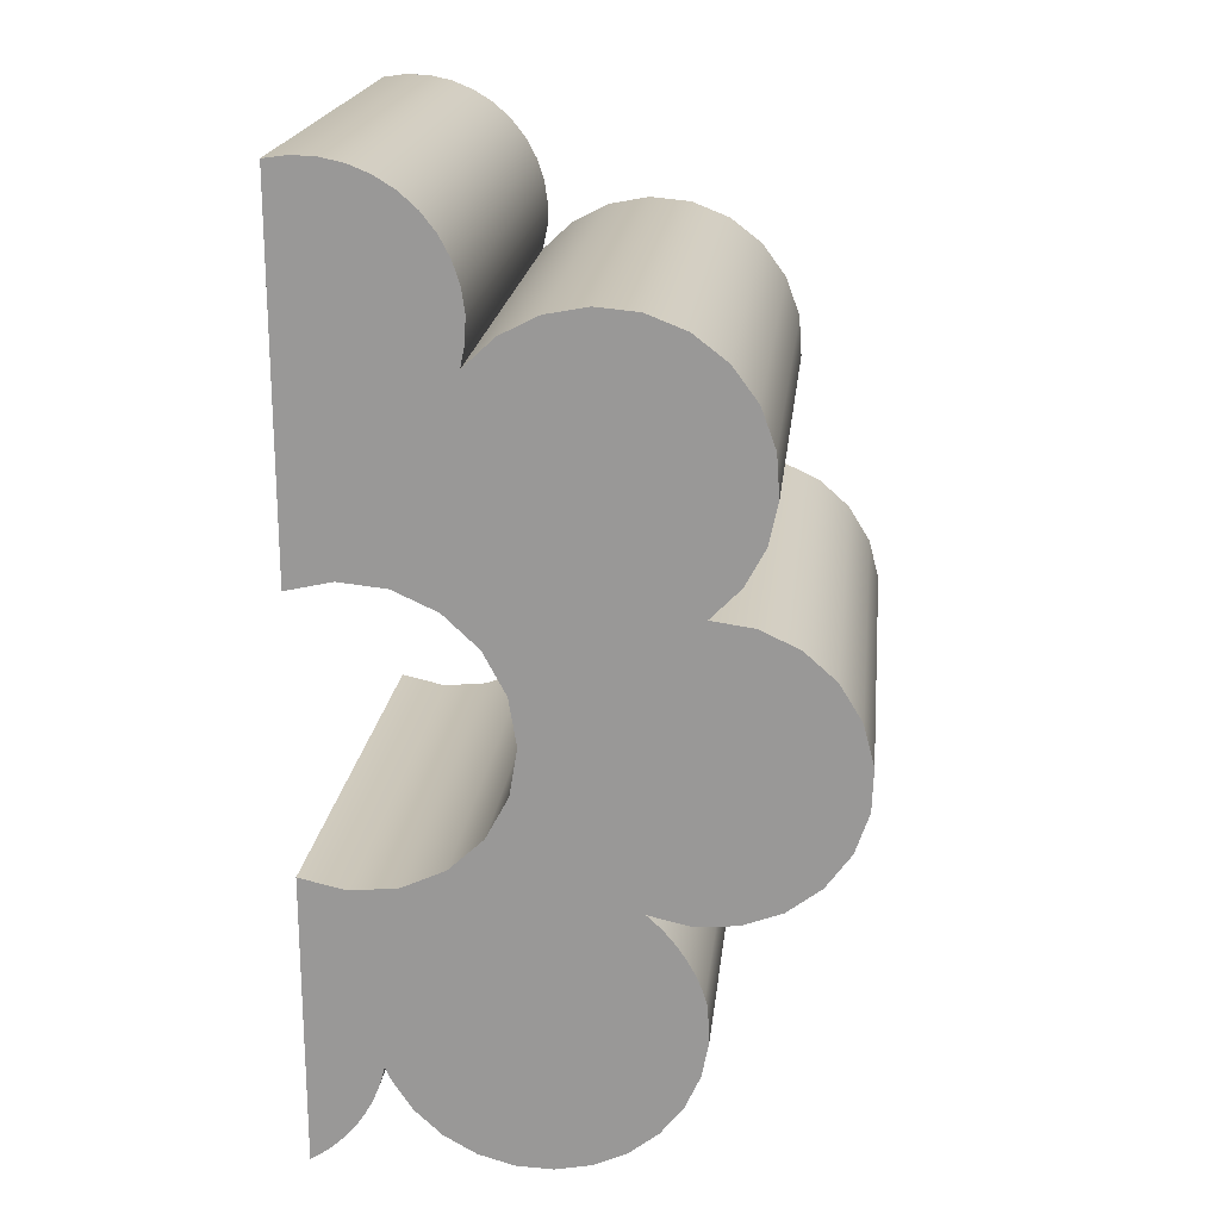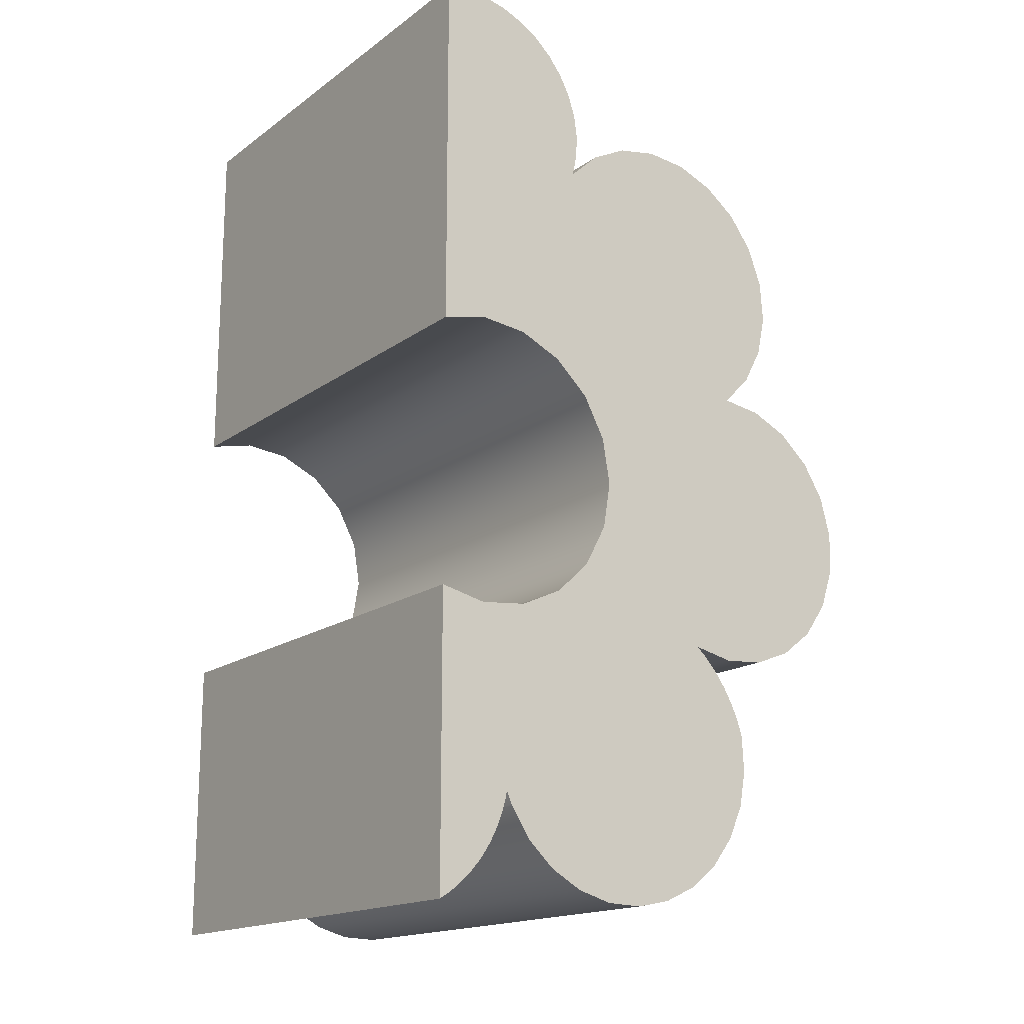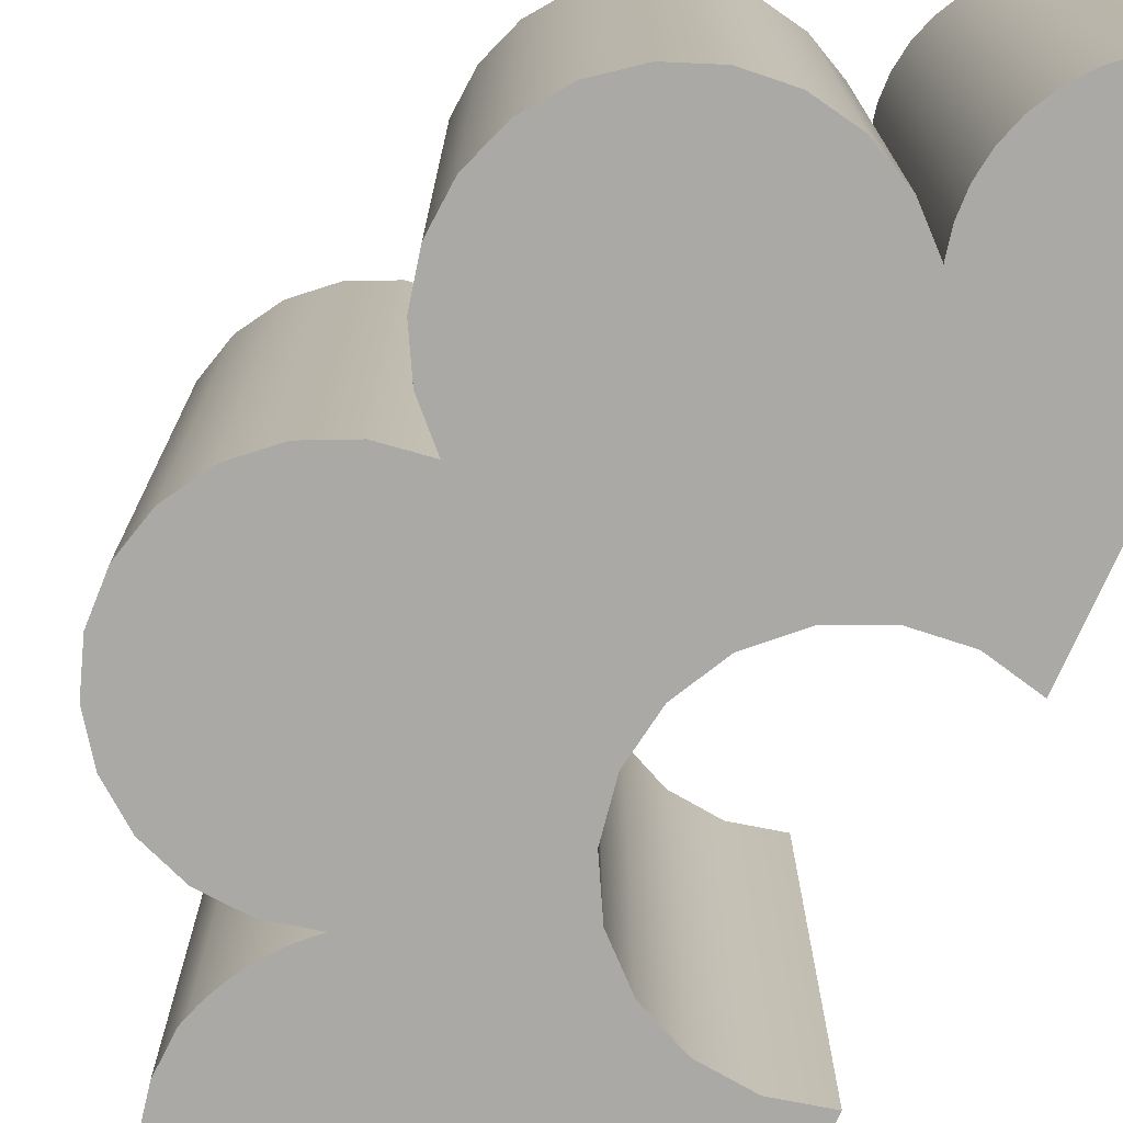
<metadata>
{"format":"obj","ext":"obj","renderer":"f3d","projection":"perspective","resolution":1024,"background":"white","views":[{"elev":20.1,"azim":6.4,"up":"+Y"},{"elev":-16.6,"azim":-35.3,"up":"+Y"},{"elev":-75.4,"azim":156.1,"up":"+Z"}]}
</metadata>
<code>
o Group68/mesh130/mesh130-geometry#mesh130-geometry
v 0.08831 0.7924 -0.0339
v 0.0867 0.7848 -0.0339
v 0.08776 0.8 -0.0339
v 0.08831 0.7924 0.0573
v 0.0851 0.8073 -0.0339
v 0.08776 0.8 0.0573
v 0.0867 0.7848 0.0573
v 0.0851 0.8073 0.0573
v 0.08307 0.7781 -0.0339
v 0.08054 0.8135 0.0573
v 0.08054 0.8135 -0.0339
v 0.08307 0.7781 0.0573
v 0.0777 0.7725 -0.0339
v 0.07443 0.8181 -0.0339
v 0.0777 0.7725 0.0573
v 0.07443 0.8181 0.0573
v 0.07585 0.7192 -0.0339
v 0.0854 0.7714 0.0573
v 0.06727 0.8209 -0.0339
v 0.07585 0.7192 0.0573
v 0.06825 0.7209 -0.0339
v 0.08361 0.7198 -0.0339
v 0.08361 0.7198 0.0573
v 0.0854 0.7714 -0.0339
v 0.06727 0.8209 0.0573
v 0.06825 0.7209 0.0573
v 0.09088 0.7226 0.0573
v 0.09246 0.7682 0.0573
v 0.06556 0.6756 -0.0339
v 0.0596 0.8217 -0.0339
v 0.06947 0.7199 0.0573
v 0.09088 0.7226 -0.0339
v 0.09246 0.7682 -0.0339
v 0.06947 0.7199 -0.0339
v 0.06556 0.6756 0.0573
v 0.0596 0.8217 0.0573
v 0.09704 0.7273 -0.0339
v 0.09704 0.7273 0.0573
v 0.09828 0.763 0.0573
v 0.07064 0.7187 -0.0339
v 0.05944 0.6728 -0.0339
v 0.05205 0.8202 -0.0339
v 0.07064 0.7187 0.0573
v 0.09828 0.763 -0.0339
v 0.07084 0.6798 -0.0339
v 0.05944 0.6728 0.0573
v 0.05205 0.8202 0.0573
v 0.07084 0.6798 0.0573
v 0.1016 0.7337 0.0573
v 0.1023 0.7564 -0.0339
v 0.07175 0.7175 -0.0339
v 0.05283 0.6715 -0.0339
v 0.05283 0.6715 0.0573
v 0.04519 0.8167 -0.0339
v 0.07175 0.7175 0.0573
v 0.1016 0.7337 -0.0339
v 0.1023 0.7564 0.0573
v 0.0728 0.7163 -0.0339
v 0.04608 0.6717 -0.0339
v 0.04751 0.7496 -0.0339
v 0.04519 0.8167 0.0573
v 0.07498 0.6852 0.0573
v 0.0728 0.7163 0.0573
v 0.1041 0.741 0.0573
v 0.1043 0.7488 -0.0339
v 0.1041 0.741 -0.0339
v 0.07378 0.715 -0.0339
v 0.04608 0.6717 0.0573
v 0.04608 0.7583 -0.0339
v 0.04751 0.7496 0.0573
v 0.03957 0.8114 -0.0339
v 0.07498 0.6852 -0.0339
v 0.07469 0.7136 0.0573
v 0.07378 0.715 0.0573
v 0.1043 0.7488 0.0573
v 0.07469 0.7136 -0.0339
v 0.04608 0.7409 -0.0339
v 0.03959 0.6736 0.0573
v 0.04195 0.766 -0.0339
v 0.04608 0.7583 0.0573
v 0.03957 0.8114 0.0573
v 0.07775 0.6913 0.0573
v 0.07554 0.7122 0.0573
v 0.04608 0.7409 0.0573
v 0.03959 0.6736 -0.0339
v 0.04195 0.766 0.0573
v 0.03556 0.772 -0.0339
v 0.04045 0.8157 0.0573
v 0.07775 0.6913 -0.0339
v 0.07763 0.7078 0.0573
v 0.07554 0.7122 -0.0339
v 0.07631 0.7108 0.0573
v 0.04195 0.7332 0.0573
v 0.04195 0.7332 -0.0339
v 0.03371 0.6769 0.0573
v 0.03863 0.8283 -0.0339
v 0.03556 0.772 0.0573
v 0.04045 0.8157 -0.0339
v 0.03997 0.8242 0.0573
v 0.079 0.698 0.0573
v 0.07763 0.7078 -0.0339
v 0.07818 0.7063 0.0573
v 0.07701 0.7093 0.0573
v 0.07631 0.7108 -0.0339
v 0.03556 0.7272 -0.0339
v 0.03556 0.7272 0.0573
v 0.03371 0.6769 -0.0339
v 0.03997 0.8242 -0.0339
v 0.03659 0.8321 -0.0339
v 0.02757 0.7757 0.0573
v 0.03863 0.8283 0.0573
v 0.04059 0.82 0.0573
v 0.079 0.698 -0.0339
v 0.07865 0.7047 0.0573
v 0.07701 0.7093 -0.0339
v 0.07818 0.7063 -0.0339
v 0.02757 0.7235 0.0573
v 0.02878 0.6815 0.0573
v 0.03659 0.8321 0.0573
v 0.03393 0.8355 -0.0339
v 0.03393 0.8355 0.0573
v 0.02757 0.7757 -0.0339
v 0.04059 0.82 -0.0339
v 0.07865 0.7047 -0.0339
v 0.02757 0.7235 -0.0339
v 0.02878 0.6815 -0.0339
v 0.03072 0.8384 0.0573
v 0.01884 0.7766 0.0573
v 0.02507 0.6871 0.0573
v 0.01884 0.7226 -0.0339
v 0.02507 0.6871 -0.0339
v 0.03072 0.8384 -0.0339
v 0.02706 0.8407 0.0573
v 0.01884 0.7766 -0.0339
v 0.01884 0.7226 0.0573
v 0.02706 0.8407 -0.0339
v 0.02306 0.8423 0.0573
v 0.01027 0.7747 0.0573
v 0.02498 0.6873 -0.0339
v 0.02498 0.6873 0.0573
v 0.01027 0.7245 -0.0339
v 0.02306 0.8423 -0.0339
v 0.01884 0.8432 0.0573
v 0.01454 0.8433 0.0573
v 0.01027 0.7747 -0.0339
v 0.02489 0.6875 0.0573
v 0.02489 0.6875 -0.0339
v 0.01794 0.677 -0.0339
v 0.01027 0.7245 0.0573
v 0.01884 0.8432 -0.0339
v 0.01027 0.8427 0.0573
v 0.01454 0.8433 -0.0339
v 0.01027 0.8427 -0.0339
v 0.02481 0.6877 0.0573
v 0.02481 0.6877 -0.0339
v 0.01918 0.6786 -0.0339
v 0.0166 0.6754 -0.0339
v 0.01794 0.677 0.0573
v 0.01027 0.6704 0.0573
v 0.02472 0.6878 0.0573
v 0.02472 0.6878 -0.0339
v 0.0203 0.6802 -0.0339
v 0.01918 0.6786 0.0573
v 0.01516 0.674 -0.0339
v 0.0166 0.6754 0.0573
v 0.01027 0.6704 -0.0339
v 0.01198 0.6715 0.0573
v 0.02464 0.688 0.0573
v 0.02464 0.688 -0.0339
v 0.02129 0.682 -0.0339
v 0.0203 0.6802 0.0573
v 0.01361 0.6727 -0.0339
v 0.01516 0.674 0.0573
v 0.01198 0.6715 -0.0339
v 0.01361 0.6727 0.0573
v 0.02456 0.6882 0.0573
v 0.02456 0.6882 -0.0339
v 0.02216 0.6838 -0.0339
v 0.02129 0.682 0.0573
v 0.02448 0.6884 0.0573
v 0.02448 0.6884 -0.0339
v 0.02289 0.6857 -0.0339
v 0.02216 0.6838 0.0573
v 0.0244 0.6886 0.0573
v 0.0244 0.6886 -0.0339
v 0.0235 0.6877 -0.0339
v 0.02289 0.6857 0.0573
v 0.02432 0.6887 0.0573
v 0.02432 0.6887 -0.0339
v 0.02396 0.6896 -0.0339
v 0.0235 0.6877 0.0573
v 0.02424 0.6889 0.0573
v 0.02424 0.6889 -0.0339
v 0.02397 0.6896 -0.0339
v 0.02396 0.6896 0.0573
v 0.02417 0.6891 0.0573
v 0.02417 0.6891 -0.0339
v 0.02398 0.6896 -0.0339
v 0.02397 0.6896 0.0573
v 0.0241 0.6893 0.0573
v 0.0241 0.6893 -0.0339
v 0.02399 0.6895 -0.0339
v 0.02398 0.6896 0.0573
v 0.02408 0.6893 0.0573
v 0.02408 0.6893 -0.0339
v 0.024 0.6895 -0.0339
v 0.02399 0.6895 0.0573
v 0.02407 0.6893 0.0573
v 0.02407 0.6893 -0.0339
v 0.02402 0.6895 -0.0339
v 0.024 0.6895 0.0573
v 0.02406 0.6894 0.0573
v 0.02406 0.6894 -0.0339
v 0.02403 0.6895 -0.0339
v 0.02402 0.6895 0.0573
v 0.02405 0.6894 0.0573
v 0.02405 0.6894 -0.0339
v 0.02404 0.6894 -0.0339
v 0.02403 0.6895 0.0573
v 0.02404 0.6894 0.0573
f 1 2 3
f 3 2 1
f 1 4 2
f 2 4 1
f 5 3 2
f 2 3 5
f 3 6 1
f 1 6 3
f 4 1 6
f 6 1 4
f 7 2 4
f 4 2 7
f 5 8 3
f 3 8 5
f 9 5 2
f 2 5 9
f 6 3 8
f 8 3 6
f 4 6 7
f 7 6 4
f 2 7 9
f 9 7 2
f 8 5 10
f 10 5 8
f 11 5 9
f 9 5 11
f 8 7 6
f 6 7 8
f 12 9 7
f 7 9 12
f 11 10 5
f 5 10 11
f 10 12 8
f 8 12 10
f 13 11 9
f 9 11 13
f 12 7 8
f 8 7 12
f 9 12 13
f 13 12 9
f 11 14 10
f 10 14 11
f 15 12 10
f 10 12 15
f 14 11 13
f 13 11 14
f 15 13 12
f 12 13 15
f 16 10 14
f 14 10 16
f 16 15 10
f 10 15 16
f 17 14 13
f 13 14 17
f 15 18 13
f 13 18 15
f 14 19 16
f 16 19 14
f 20 15 16
f 16 15 20
f 21 14 17
f 17 14 21
f 17 13 22
f 22 13 17
f 15 23 18
f 18 23 15
f 24 13 18
f 18 13 24
f 19 14 21
f 21 14 19
f 25 16 19
f 19 16 25
f 20 23 15
f 15 23 20
f 26 20 16
f 16 20 26
f 21 17 26
f 26 17 21
f 13 24 22
f 22 24 13
f 17 22 20
f 20 22 17
f 23 27 18
f 18 27 23
f 18 28 24
f 24 28 18
f 19 21 29
f 29 21 19
f 25 26 16
f 16 26 25
f 19 30 25
f 25 30 19
f 23 20 22
f 22 20 23
f 20 26 17
f 17 26 20
f 26 31 21
f 21 31 26
f 22 24 32
f 32 24 22
f 27 23 32
f 32 23 27
f 18 27 28
f 28 27 18
f 33 24 28
f 28 24 33
f 21 34 29
f 29 34 21
f 30 19 29
f 29 19 30
f 25 35 26
f 26 35 25
f 36 25 30
f 30 25 36
f 22 32 23
f 23 32 22
f 26 35 31
f 31 35 26
f 34 21 31
f 31 21 34
f 24 33 32
f 32 33 24
f 32 37 27
f 27 37 32
f 27 38 28
f 28 38 27
f 28 39 33
f 33 39 28
f 34 40 29
f 29 40 34
f 41 30 29
f 29 30 41
f 36 35 25
f 25 35 36
f 30 42 36
f 36 42 30
f 31 35 43
f 43 35 31
f 31 43 34
f 34 43 31
f 32 33 37
f 37 33 32
f 38 27 37
f 37 27 38
f 28 38 39
f 39 38 28
f 44 33 39
f 39 33 44
f 40 34 43
f 43 34 40
f 29 40 45
f 45 40 29
f 42 30 41
f 41 30 42
f 41 29 46
f 46 29 41
f 46 35 36
f 36 35 46
f 47 36 42
f 42 36 47
f 35 48 43
f 43 48 35
f 33 44 37
f 37 44 33
f 38 37 49
f 49 37 38
f 38 49 39
f 39 49 38
f 44 39 50
f 50 39 44
f 40 43 51
f 51 43 40
f 40 51 45
f 45 51 40
f 29 45 35
f 35 45 29
f 52 42 41
f 41 42 52
f 35 46 29
f 29 46 35
f 46 53 41
f 41 53 46
f 47 46 36
f 36 46 47
f 42 54 47
f 47 54 42
f 48 35 45
f 45 35 48
f 43 48 55
f 55 48 43
f 37 44 56
f 56 44 37
f 56 49 37
f 37 49 56
f 39 49 57
f 57 49 39
f 57 50 39
f 39 50 57
f 44 50 56
f 56 50 44
f 55 51 43
f 43 51 55
f 51 58 45
f 45 58 51
f 59 42 52
f 52 42 59
f 52 41 53
f 53 41 52
f 53 46 47
f 47 46 53
f 42 60 54
f 54 60 42
f 61 47 54
f 54 47 61
f 48 45 62
f 62 45 48
f 55 48 63
f 63 48 55
f 49 56 64
f 64 56 49
f 49 64 57
f 57 64 49
f 50 57 65
f 65 57 50
f 56 50 66
f 66 50 56
f 51 55 58
f 58 55 51
f 58 67 45
f 45 67 58
f 60 42 59
f 59 42 60
f 59 52 68
f 68 52 59
f 53 68 52
f 52 68 53
f 68 53 47
f 47 53 68
f 69 54 60
f 60 54 69
f 47 61 70
f 70 61 47
f 54 71 61
f 61 71 54
f 72 62 45
f 45 62 72
f 48 62 73
f 73 62 48
f 63 48 74
f 74 48 63
f 63 58 55
f 55 58 63
f 66 64 56
f 56 64 66
f 75 57 64
f 64 57 75
f 75 65 57
f 57 65 75
f 65 66 50
f 50 66 65
f 58 63 67
f 67 63 58
f 67 76 45
f 45 76 67
f 77 60 59
f 59 60 77
f 68 78 59
f 59 78 68
f 70 68 47
f 47 68 70
f 79 54 69
f 69 54 79
f 60 70 69
f 69 70 60
f 80 70 61
f 61 70 80
f 71 54 79
f 79 54 71
f 81 61 71
f 71 61 81
f 62 72 82
f 82 72 62
f 45 76 72
f 72 76 45
f 73 62 83
f 83 62 73
f 74 48 73
f 73 48 74
f 74 67 63
f 63 67 74
f 64 66 75
f 75 66 64
f 65 75 66
f 66 75 65
f 67 74 76
f 76 74 67
f 77 84 60
f 60 84 77
f 85 77 59
f 59 77 85
f 78 68 84
f 84 68 78
f 85 59 78
f 78 59 85
f 84 68 70
f 70 68 84
f 69 80 79
f 79 80 69
f 70 60 84
f 84 60 70
f 80 69 70
f 70 69 80
f 86 80 61
f 61 80 86
f 87 71 79
f 79 71 87
f 81 86 61
f 61 86 81
f 81 71 88
f 88 71 81
f 89 82 72
f 72 82 89
f 62 82 90
f 90 82 62
f 76 91 72
f 72 91 76
f 83 62 92
f 92 62 83
f 83 91 73
f 73 91 83
f 73 76 74
f 74 76 73
f 84 77 93
f 93 77 84
f 94 77 85
f 85 77 94
f 93 78 84
f 84 78 93
f 78 95 85
f 85 95 78
f 86 79 80
f 80 79 86
f 96 71 87
f 87 71 96
f 87 79 97
f 97 79 87
f 97 86 81
f 81 86 97
f 98 88 71
f 71 88 98
f 81 88 99
f 99 88 81
f 82 89 100
f 100 89 82
f 72 101 89
f 89 101 72
f 90 82 102
f 102 82 90
f 103 62 90
f 90 62 103
f 76 73 91
f 91 73 76
f 91 104 72
f 72 104 91
f 92 62 103
f 103 62 92
f 92 104 83
f 83 104 92
f 91 83 104
f 104 83 91
f 94 93 77
f 77 93 94
f 105 94 85
f 85 94 105
f 106 78 93
f 93 78 106
f 95 78 106
f 106 78 95
f 107 85 95
f 95 85 107
f 86 97 79
f 79 97 86
f 96 108 71
f 71 108 96
f 109 96 87
f 87 96 109
f 97 110 87
f 87 110 97
f 111 97 81
f 81 97 111
f 88 98 112
f 112 98 88
f 71 108 98
f 98 108 71
f 112 99 88
f 88 99 112
f 111 81 99
f 99 81 111
f 113 100 89
f 89 100 113
f 100 114 82
f 82 114 100
f 115 101 72
f 72 101 115
f 101 116 89
f 89 116 101
f 102 82 114
f 114 82 102
f 102 116 90
f 90 116 102
f 90 101 103
f 103 101 90
f 104 115 72
f 72 115 104
f 103 115 92
f 92 115 103
f 104 92 115
f 115 92 104
f 94 105 93
f 93 105 94
f 107 105 85
f 85 105 107
f 106 93 105
f 105 93 106
f 117 95 106
f 106 95 117
f 95 118 107
f 107 118 95
f 96 111 108
f 108 111 96
f 109 119 96
f 96 119 109
f 120 109 87
f 87 109 120
f 110 97 121
f 121 97 110
f 122 87 110
f 110 87 122
f 119 97 111
f 111 97 119
f 123 112 98
f 98 112 123
f 123 98 108
f 108 98 123
f 112 123 99
f 99 123 112
f 99 108 111
f 111 108 99
f 100 113 114
f 114 113 100
f 113 89 124
f 124 89 113
f 115 103 101
f 101 103 115
f 101 90 116
f 116 90 101
f 116 124 89
f 89 124 116
f 114 124 102
f 102 124 114
f 116 102 124
f 124 102 116
f 125 105 107
f 107 105 125
f 105 125 106
f 106 125 105
f 118 95 117
f 117 95 118
f 117 106 125
f 125 106 117
f 126 107 118
f 118 107 126
f 111 96 119
f 119 96 111
f 119 109 121
f 121 109 119
f 120 121 109
f 109 121 120
f 122 120 87
f 87 120 122
f 121 97 119
f 119 97 121
f 127 110 121
f 121 110 127
f 110 128 122
f 122 128 110
f 108 99 123
f 123 99 108
f 124 114 113
f 113 114 124
f 126 125 107
f 107 125 126
f 129 118 117
f 117 118 129
f 125 130 117
f 117 130 125
f 126 118 131
f 131 118 126
f 120 132 121
f 121 132 120
f 132 120 122
f 122 120 132
f 133 110 127
f 127 110 133
f 127 121 132
f 132 121 127
f 128 110 133
f 133 110 128
f 134 122 128
f 128 122 134
f 131 125 126
f 126 125 131
f 129 131 118
f 118 131 129
f 135 129 117
f 117 129 135
f 130 125 131
f 131 125 130
f 135 117 130
f 130 117 135
f 136 132 122
f 122 132 136
f 133 127 136
f 136 127 133
f 132 136 127
f 127 136 132
f 137 128 133
f 133 128 137
f 134 136 122
f 122 136 134
f 128 138 134
f 134 138 128
f 131 129 139
f 139 129 131
f 140 129 135
f 135 129 140
f 139 130 131
f 131 130 139
f 130 141 135
f 135 141 130
f 136 142 133
f 133 142 136
f 143 128 137
f 137 128 143
f 137 133 142
f 142 133 137
f 142 136 134
f 134 136 142
f 138 128 144
f 144 128 138
f 145 134 138
f 138 134 145
f 140 139 129
f 129 139 140
f 146 140 135
f 135 140 146
f 147 130 139
f 139 130 147
f 141 130 148
f 148 130 141
f 149 135 141
f 141 135 149
f 144 128 143
f 143 128 144
f 143 137 150
f 150 137 143
f 142 150 137
f 137 150 142
f 150 142 134
f 134 142 150
f 151 138 144
f 144 138 151
f 145 152 134
f 134 152 145
f 145 138 153
f 153 138 145
f 139 140 147
f 147 140 139
f 146 147 140
f 140 147 146
f 154 146 135
f 135 146 154
f 155 130 147
f 147 130 155
f 148 130 156
f 156 130 148
f 157 141 148
f 148 141 157
f 149 158 135
f 135 158 149
f 149 141 159
f 159 141 149
f 144 143 152
f 152 143 144
f 150 152 143
f 143 152 150
f 152 150 134
f 134 150 152
f 151 153 138
f 138 153 151
f 151 144 153
f 153 144 151
f 153 152 145
f 145 152 153
f 147 146 155
f 155 146 147
f 154 155 146
f 146 155 154
f 160 154 135
f 135 154 160
f 161 130 155
f 155 130 161
f 156 130 162
f 162 130 156
f 156 163 148
f 148 163 156
f 164 141 157
f 157 141 164
f 148 158 157
f 157 158 148
f 165 158 149
f 149 158 165
f 158 163 135
f 135 163 158
f 166 159 141
f 141 159 166
f 159 167 149
f 149 167 159
f 152 153 144
f 144 153 152
f 155 154 161
f 161 154 155
f 160 161 154
f 154 161 160
f 168 160 135
f 135 160 168
f 169 130 161
f 161 130 169
f 162 130 170
f 170 130 162
f 162 171 156
f 156 171 162
f 163 156 171
f 171 156 163
f 158 148 163
f 163 148 158
f 172 141 164
f 164 141 172
f 164 157 173
f 173 157 164
f 165 157 158
f 158 157 165
f 173 165 149
f 149 165 173
f 163 171 135
f 135 171 163
f 166 174 159
f 159 174 166
f 166 141 174
f 174 141 166
f 167 159 174
f 174 159 167
f 167 175 149
f 149 175 167
f 161 160 169
f 169 160 161
f 168 169 160
f 160 169 168
f 176 168 135
f 135 168 176
f 177 130 169
f 169 130 177
f 170 130 178
f 178 130 170
f 170 179 162
f 162 179 170
f 171 162 179
f 179 162 171
f 174 141 172
f 172 141 174
f 172 164 175
f 175 164 172
f 165 173 157
f 157 173 165
f 173 175 164
f 164 175 173
f 175 173 149
f 149 173 175
f 171 179 135
f 135 179 171
f 174 172 167
f 167 172 174
f 175 167 172
f 172 167 175
f 169 168 177
f 177 168 169
f 176 177 168
f 168 177 176
f 180 176 135
f 135 176 180
f 181 130 177
f 177 130 181
f 178 130 182
f 182 130 178
f 178 183 170
f 170 183 178
f 179 170 183
f 183 170 179
f 179 183 135
f 135 183 179
f 177 176 181
f 181 176 177
f 180 181 176
f 176 181 180
f 184 180 135
f 135 180 184
f 185 130 181
f 181 130 185
f 182 130 186
f 186 130 182
f 182 187 178
f 178 187 182
f 183 178 187
f 187 178 183
f 183 187 135
f 135 187 183
f 181 180 185
f 185 180 181
f 184 185 180
f 180 185 184
f 188 184 135
f 135 184 188
f 189 130 185
f 185 130 189
f 186 130 190
f 190 130 186
f 186 191 182
f 182 191 186
f 187 182 191
f 191 182 187
f 187 191 135
f 135 191 187
f 185 184 189
f 189 184 185
f 188 189 184
f 184 189 188
f 192 188 135
f 135 188 192
f 193 130 189
f 189 130 193
f 190 130 194
f 194 130 190
f 190 195 186
f 186 195 190
f 191 186 195
f 195 186 191
f 191 195 135
f 135 195 191
f 189 188 193
f 193 188 189
f 192 193 188
f 188 193 192
f 196 192 135
f 135 192 196
f 197 130 193
f 193 130 197
f 194 130 198
f 198 130 194
f 194 199 190
f 190 199 194
f 195 190 199
f 199 190 195
f 195 199 135
f 135 199 195
f 193 192 197
f 197 192 193
f 196 197 192
f 192 197 196
f 200 196 135
f 135 196 200
f 201 130 197
f 197 130 201
f 198 130 202
f 202 130 198
f 198 203 194
f 194 203 198
f 199 194 203
f 203 194 199
f 199 203 135
f 135 203 199
f 197 196 201
f 201 196 197
f 200 201 196
f 196 201 200
f 204 200 135
f 135 200 204
f 205 130 201
f 201 130 205
f 202 130 206
f 206 130 202
f 202 207 198
f 198 207 202
f 203 198 207
f 207 198 203
f 203 207 135
f 135 207 203
f 201 200 205
f 205 200 201
f 204 205 200
f 200 205 204
f 208 204 135
f 135 204 208
f 209 130 205
f 205 130 209
f 206 130 210
f 210 130 206
f 206 211 202
f 202 211 206
f 207 202 211
f 211 202 207
f 207 211 135
f 135 211 207
f 205 204 209
f 209 204 205
f 208 209 204
f 204 209 208
f 212 208 135
f 135 208 212
f 213 130 209
f 209 130 213
f 210 130 214
f 214 130 210
f 210 215 206
f 206 215 210
f 211 206 215
f 215 206 211
f 211 215 135
f 135 215 211
f 209 208 213
f 213 208 209
f 212 213 208
f 208 213 212
f 216 212 135
f 135 212 216
f 217 130 213
f 213 130 217
f 214 130 218
f 218 130 214
f 214 219 210
f 210 219 214
f 215 210 219
f 219 210 215
f 215 219 135
f 135 219 215
f 213 212 217
f 217 212 213
f 216 217 212
f 212 217 216
f 220 216 135
f 135 216 220
f 218 130 217
f 217 130 218
f 218 220 214
f 214 220 218
f 219 214 220
f 220 214 219
f 219 220 135
f 135 220 219
f 217 216 218
f 218 216 217
f 220 218 216
f 216 218 220

</code>
